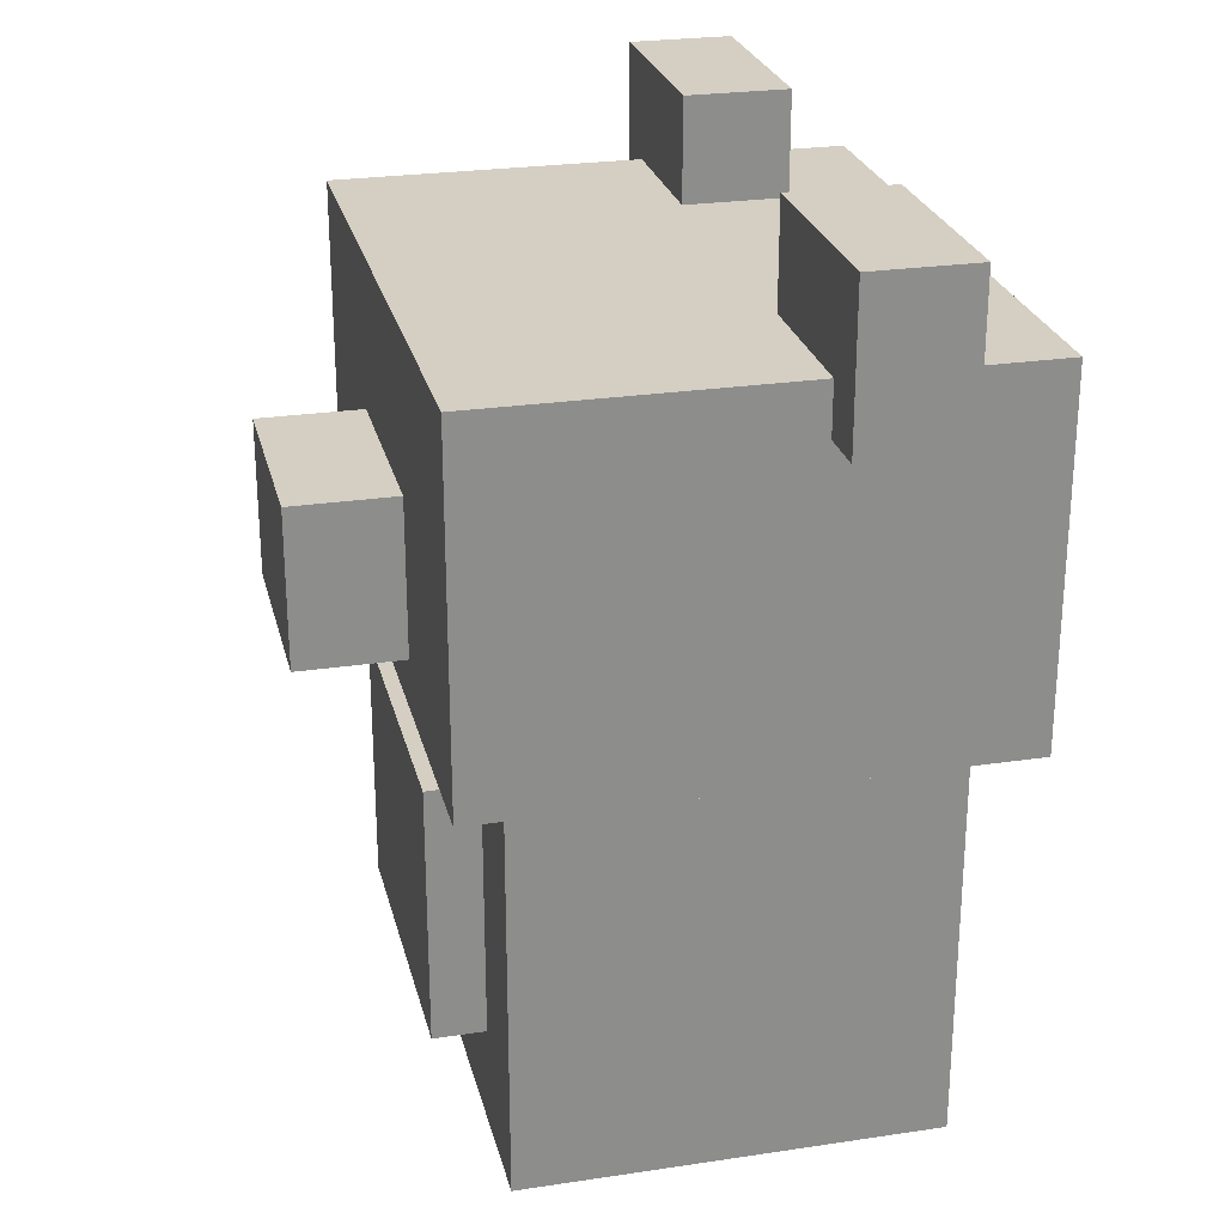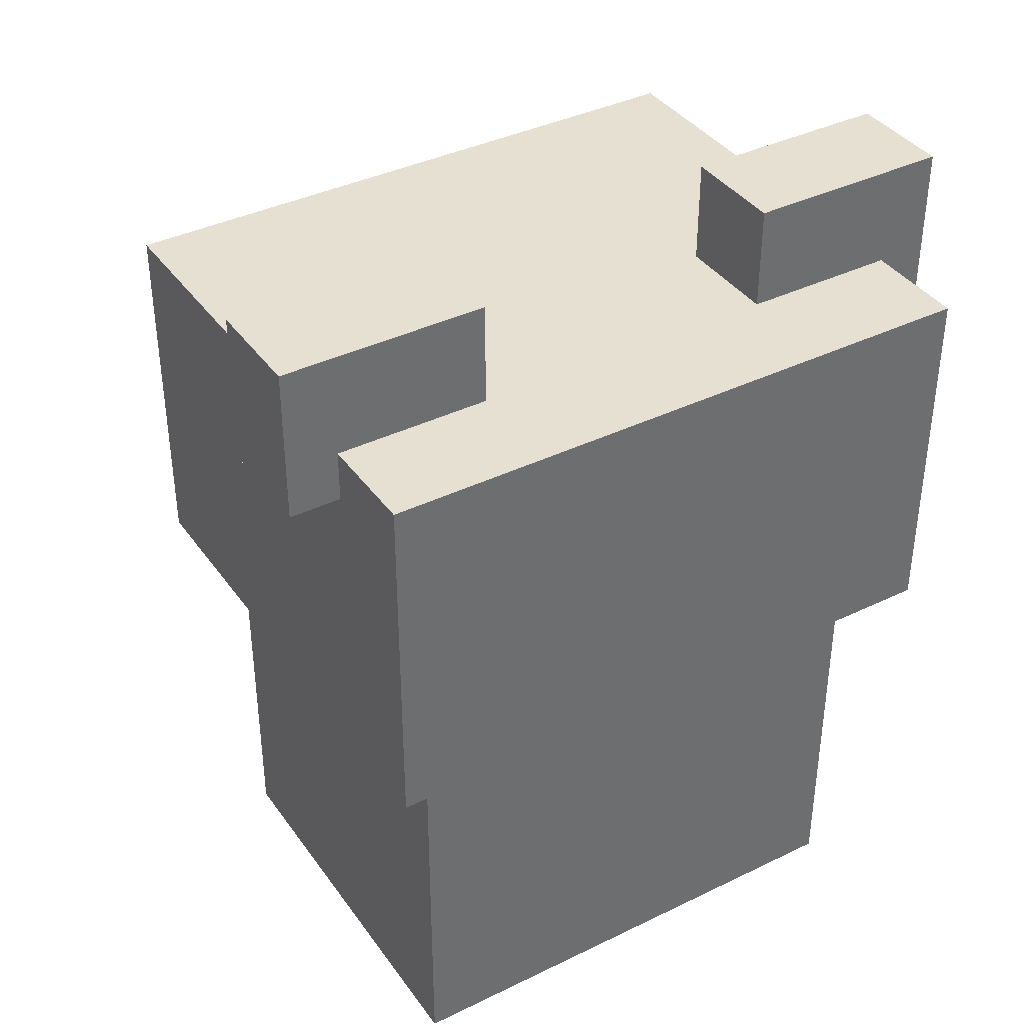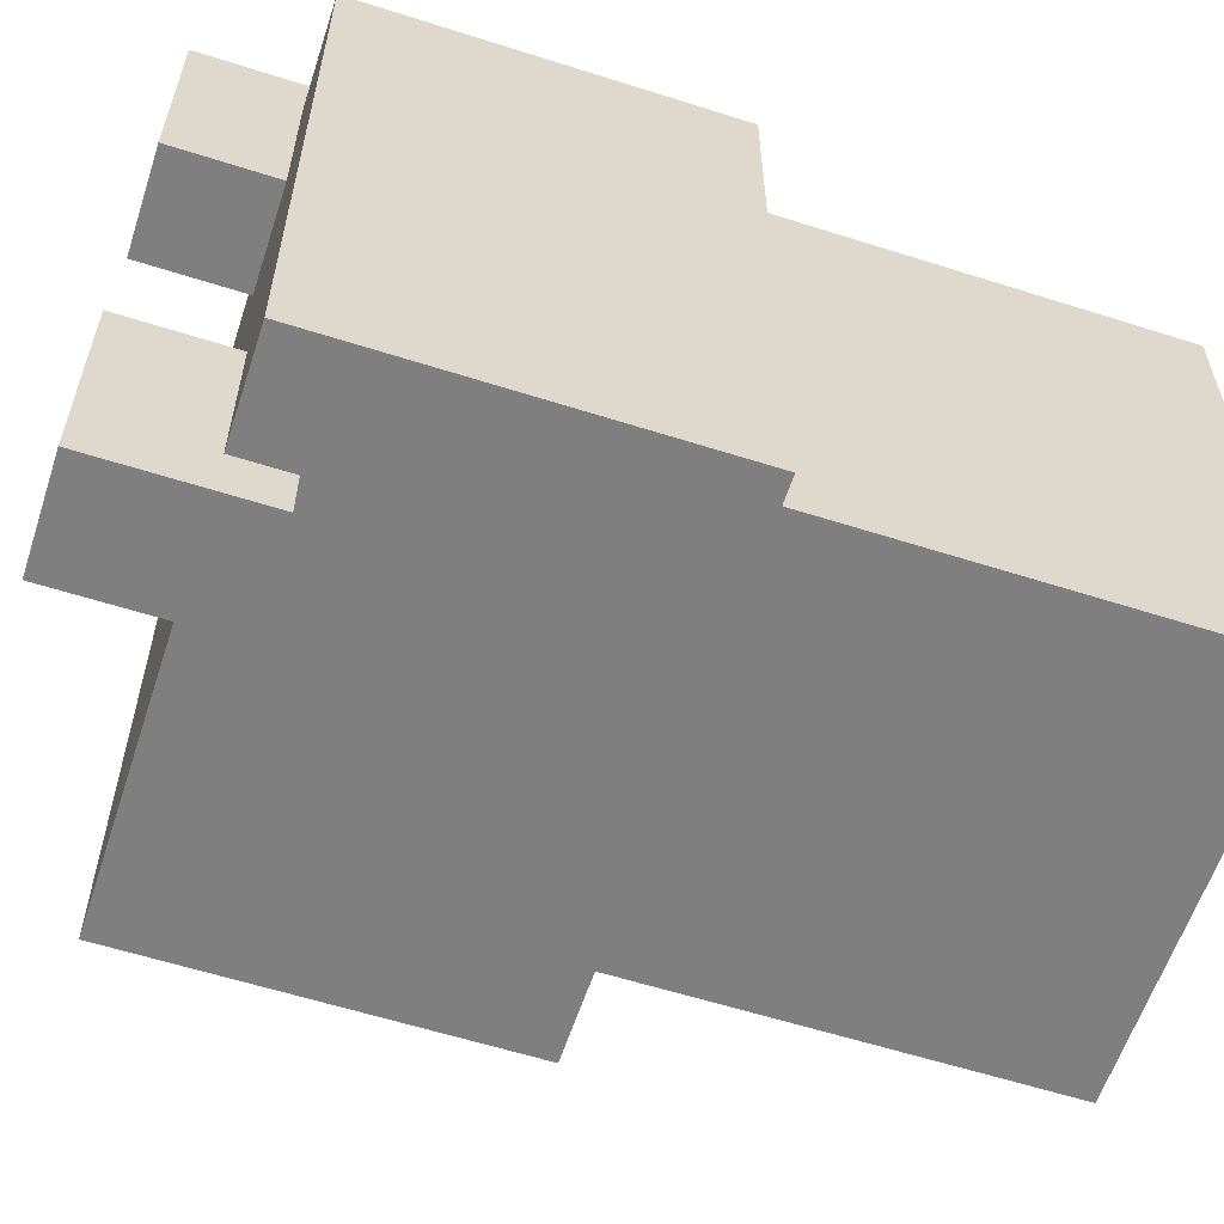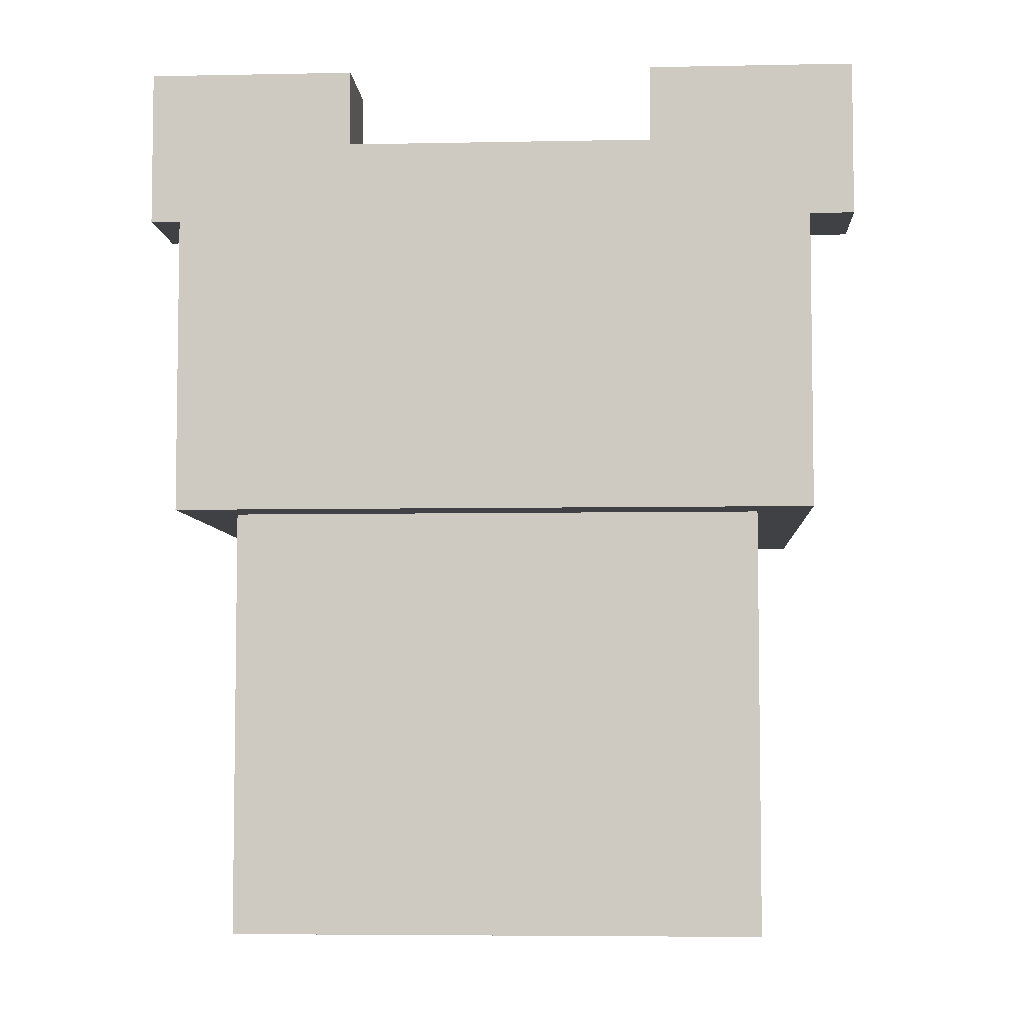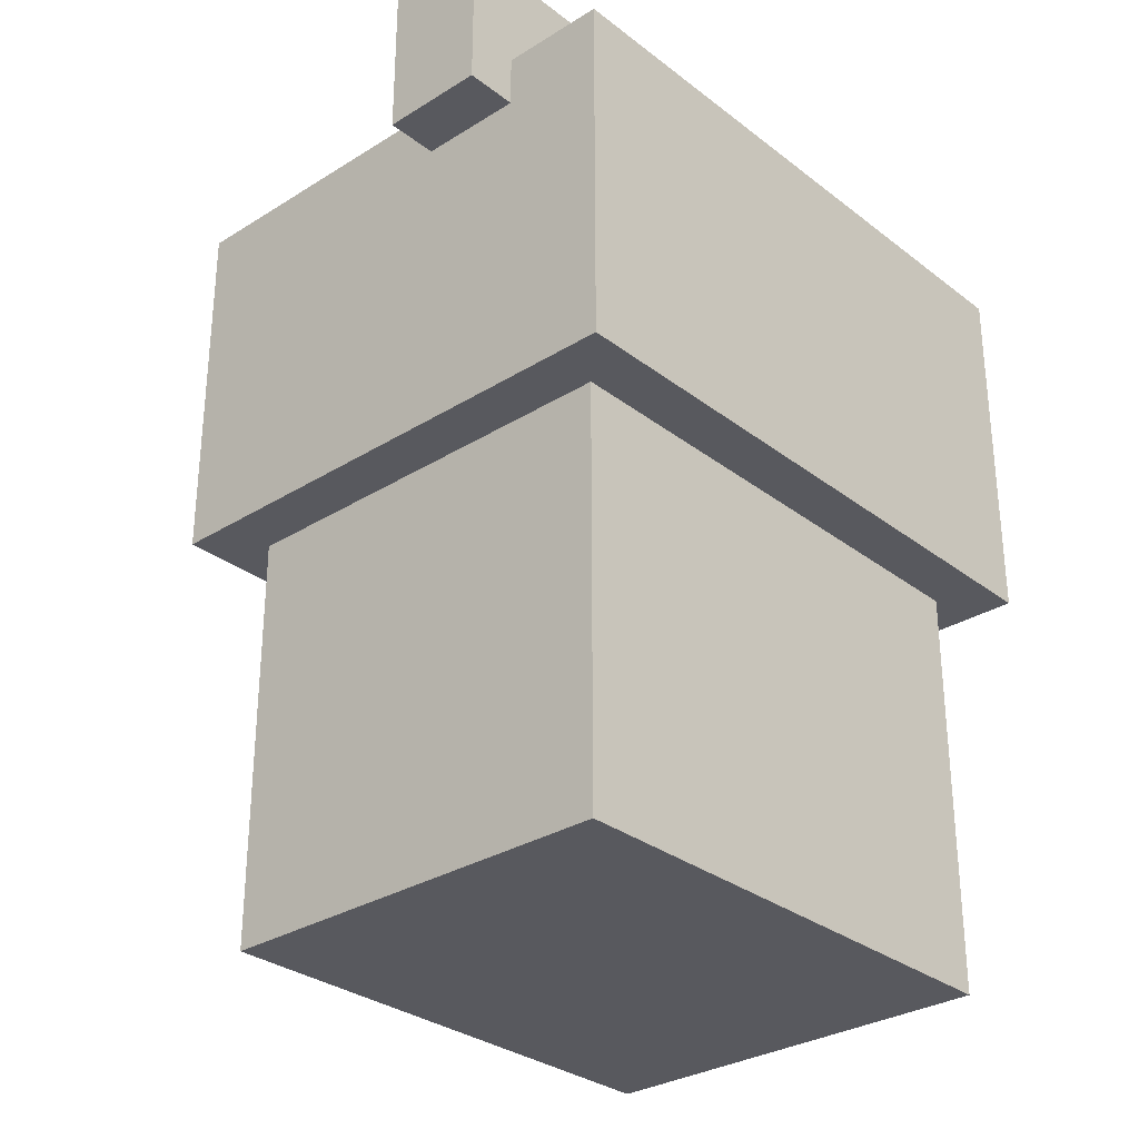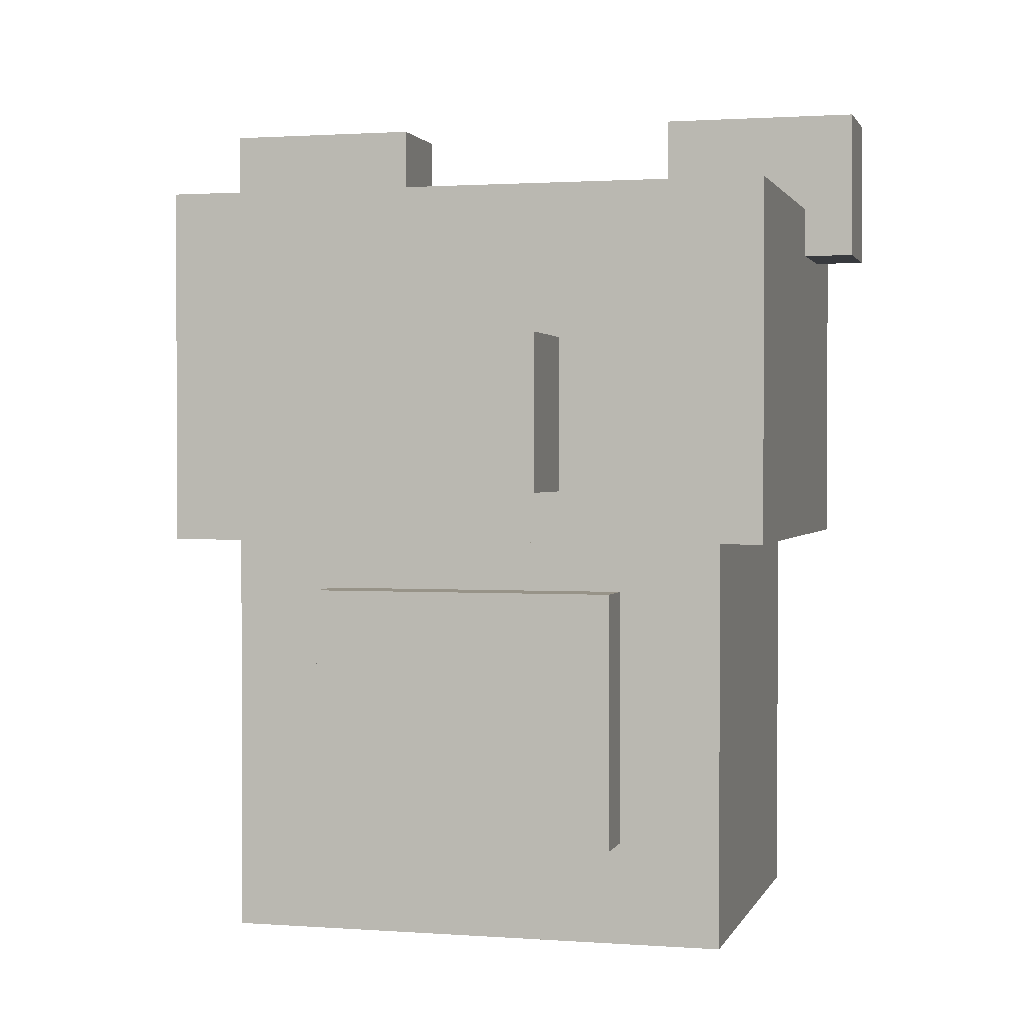
<metadata>
{"format":"obj","ext":"obj","renderer":"f3d","projection":"perspective","resolution":1024,"background":"white","views":[{"elev":25.7,"azim":166.6,"up":"+Y"},{"elev":38.5,"azim":-121.5,"up":"+Y"},{"elev":-59.8,"azim":-108.1,"up":"+Z"},{"elev":-5.5,"azim":-86.4,"up":"+Y"},{"elev":-30.4,"azim":-137.9,"up":"+Y"},{"elev":1.3,"azim":104.8,"up":"+Y"}]}
</metadata>
<code>
o
v 1.5 3.2 -1.4
v 1.5 3.2 -2.6
v 1.5 3.9 -1.4
v 1.5 3.9 -2.6
v 1.6 2.4 -1.5
v 1.6 2.4 -2.5
v 1.6 3.2 -1.5
v 1.6 3.2 -2.5
v 1.7 3.8 -1.3
v 1.7 3.8 -1.4
v 1.7 3.8 -2.6
v 1.7 3.8 -2.7
v 1.7 3.9 -1.4
v 1.7 3.9 -1.7
v 1.7 3.9 -2.3
v 1.7 3.9 -2.6
v 1.7 4.1 -1.3
v 1.7 4.1 -1.7
v 1.7 4.1 -2.3
v 1.7 4.1 -2.7
v 1.9 3.8 -1.3
v 1.9 3.8 -1.4
v 1.9 3.8 -2.6
v 1.9 3.8 -2.7
v 1.9 3.9 -1.4
v 1.9 3.9 -1.7
v 1.9 3.9 -2.3
v 1.9 3.9 -2.6
v 1.9 4.1 -1.3
v 1.9 4.1 -1.7
v 1.9 4.1 -2.3
v 1.9 4.1 -2.7
v 2.4 2.4 -1.5
v 2.4 2.4 -2.5
v 2.4 2.6 -1.7
v 2.4 2.6 -2.3
v 2.4 3.1 -1.7
v 2.4 3.1 -2.3
v 2.4 3.2 -1.5
v 2.4 3.2 -2.5
v 2.5 2.6 -1.7
v 2.5 2.6 -2.3
v 2.5 3.1 -1.7
v 2.5 3.1 -2.3
v 2.5 3.2 -1.4
v 2.5 3.2 -2.6
v 2.5 3.3 -1.8
v 2.5 3.3 -2.2
v 2.5 3.6 -1.6
v 2.5 3.6 -1.8
v 2.5 3.6 -2.2
v 2.5 3.6 -2.4
v 2.5 3.8 -1.6
v 2.5 3.8 -1.8
v 2.5 3.8 -2.2
v 2.5 3.8 -2.4
v 2.5 3.9 -1.4
v 2.5 3.9 -2.6
v 2.7 3.3 -1.8
v 2.7 3.3 -2.2
v 2.7 3.5 -1.9
v 2.7 3.5 -2.1
v 2.7 3.6 -1.8
v 2.7 3.6 -1.9
v 2.7 3.6 -2.1
v 2.7 3.6 -2.2
v 1.7 3.8 -1.3
v 1.7 4.1 -1.3
v 1.9 3.8 -1.3
v 1.9 4.1 -1.3
v 1.5 3.2 -1.4
v 1.5 3.9 -1.4
v 1.7 3.8 -1.4
v 1.7 3.9 -1.4
v 1.9 3.8 -1.4
v 1.9 3.9 -1.4
v 2.5 3.2 -1.4
v 2.5 3.9 -1.4
v 1.6 2.4 -1.5
v 1.6 3.2 -1.5
v 2.4 2.4 -1.5
v 2.4 3.2 -1.5
v 2.4 2.6 -1.7
v 2.4 3.1 -1.7
v 2.5 2.6 -1.7
v 2.5 3.1 -1.7
v 2.5 3.3 -1.8
v 2.5 3.6 -1.8
v 2.7 3.3 -1.8
v 2.7 3.6 -1.8
v 1.7 3.9 -2.3
v 1.7 4.1 -2.3
v 1.9 3.9 -2.3
v 1.9 4.1 -2.3
v 1.7 3.9 -1.7
v 1.7 4.1 -1.7
v 1.9 3.9 -1.7
v 1.9 4.1 -1.7
v 2.5 3.3 -2.2
v 2.5 3.6 -2.2
v 2.7 3.3 -2.2
v 2.7 3.6 -2.2
v 2.4 2.6 -2.3
v 2.4 3.1 -2.3
v 2.5 2.6 -2.3
v 2.5 3.1 -2.3
v 1.6 2.4 -2.5
v 1.6 3.2 -2.5
v 2.4 2.4 -2.5
v 2.4 3.2 -2.5
v 1.5 3.2 -2.6
v 1.5 3.9 -2.6
v 1.7 3.8 -2.6
v 1.7 3.9 -2.6
v 1.9 3.8 -2.6
v 1.9 3.9 -2.6
v 2.5 3.2 -2.6
v 2.5 3.9 -2.6
v 1.7 3.8 -2.7
v 1.7 4.1 -2.7
v 1.9 3.8 -2.7
v 1.9 4.1 -2.7
v 1.6 2.4 -1.5
v 2.4 2.4 -1.5
v 1.6 2.4 -2.5
v 2.4 2.4 -2.5
v 2.4 2.6 -1.7
v 2.5 2.6 -1.7
v 2.4 2.6 -2.3
v 2.5 2.6 -2.3
v 1.5 3.2 -1.4
v 2.5 3.2 -1.4
v 1.6 3.2 -1.5
v 2.4 3.2 -1.5
v 1.6 3.2 -2.5
v 2.4 3.2 -2.5
v 1.5 3.2 -2.6
v 2.5 3.2 -2.6
v 2.5 3.3 -1.8
v 2.7 3.3 -1.8
v 2.5 3.3 -2.2
v 2.7 3.3 -2.2
v 1.7 3.8 -1.3
v 1.9 3.8 -1.3
v 1.7 3.8 -1.4
v 1.9 3.8 -1.4
v 1.7 3.8 -2.6
v 1.9 3.8 -2.6
v 1.7 3.8 -2.7
v 1.9 3.8 -2.7
v 2.4 3.1 -1.7
v 2.5 3.1 -1.7
v 2.4 3.1 -2.3
v 2.5 3.1 -2.3
v 2.5 3.6 -1.8
v 2.7 3.6 -1.8
v 2.6 3.6 -1.9
v 2.7 3.6 -1.9
v 2.6 3.6 -2.1
v 2.7 3.6 -2.1
v 2.5 3.6 -2.2
v 2.7 3.6 -2.2
v 1.5 3.9 -1.4
v 1.7 3.9 -1.4
v 1.9 3.9 -1.4
v 2.5 3.9 -1.4
v 1.7 3.9 -1.7
v 1.9 3.9 -1.7
v 1.7 3.9 -2.3
v 1.9 3.9 -2.3
v 1.5 3.9 -2.6
v 1.7 3.9 -2.6
v 1.9 3.9 -2.6
v 2.5 3.9 -2.6
v 1.7 4.1 -1.3
v 1.9 4.1 -1.3
v 1.7 4.1 -1.7
v 1.9 4.1 -1.7
v 1.7 4.1 -2.3
v 1.9 4.1 -2.3
v 1.7 4.1 -2.7
v 1.9 4.1 -2.7
f 3 2 1
f 4 2 3
f 7 6 5
f 8 6 7
f 13 10 9
f 16 12 11
f 17 14 13
f 17 13 9
f 18 14 17
f 19 16 15
f 20 12 16
f 20 16 19
f 21 22 25
f 23 24 28
f 25 26 29
f 21 25 29
f 29 26 30
f 27 28 31
f 28 24 32
f 31 28 32
f 33 34 35
f 35 34 36
f 33 35 37
f 36 34 38
f 33 37 39
f 37 38 39
f 38 34 40
f 39 38 40
f 41 42 43
f 43 42 44
f 45 46 47
f 47 46 48
f 45 47 49
f 49 47 50
f 48 46 51
f 51 46 52
f 49 50 53
f 45 49 53
f 50 51 54
f 53 50 54
f 51 52 55
f 54 51 55
f 52 46 56
f 55 52 56
f 54 55 57
f 53 54 57
f 55 56 57
f 45 53 57
f 56 46 58
f 57 56 58
f 59 60 61
f 61 60 62
f 59 61 63
f 61 62 64
f 63 61 64
f 62 60 65
f 64 62 65
f 65 60 66
f 69 68 67
f 70 68 69
f 73 72 71
f 74 72 73
f 75 73 71
f 77 75 71
f 77 76 75
f 78 76 77
f 81 80 79
f 82 80 81
f 85 84 83
f 86 84 85
f 89 88 87
f 90 88 89
f 93 92 91
f 94 92 93
f 95 96 97
f 97 96 98
f 99 100 101
f 101 100 102
f 103 104 105
f 105 104 106
f 107 108 109
f 109 108 110
f 111 112 113
f 113 112 114
f 111 113 115
f 111 115 117
f 115 116 117
f 117 116 118
f 119 120 121
f 121 120 122
f 125 124 123
f 126 124 125
f 129 128 127
f 130 128 129
f 133 132 131
f 134 132 133
f 135 133 131
f 136 132 134
f 137 135 131
f 137 136 135
f 138 132 136
f 138 136 137
f 141 140 139
f 142 140 141
f 145 144 143
f 146 144 145
f 149 148 147
f 150 148 149
f 151 152 153
f 153 152 154
f 155 156 157
f 157 156 158
f 155 157 159
f 157 158 159
f 159 158 160
f 155 159 161
f 159 160 161
f 161 160 162
f 163 164 167
f 165 166 168
f 163 167 169
f 167 168 169
f 168 166 170
f 169 168 170
f 163 169 171
f 171 169 172
f 170 166 173
f 173 166 174
f 175 176 177
f 177 176 178
f 179 180 181
f 181 180 182

</code>
